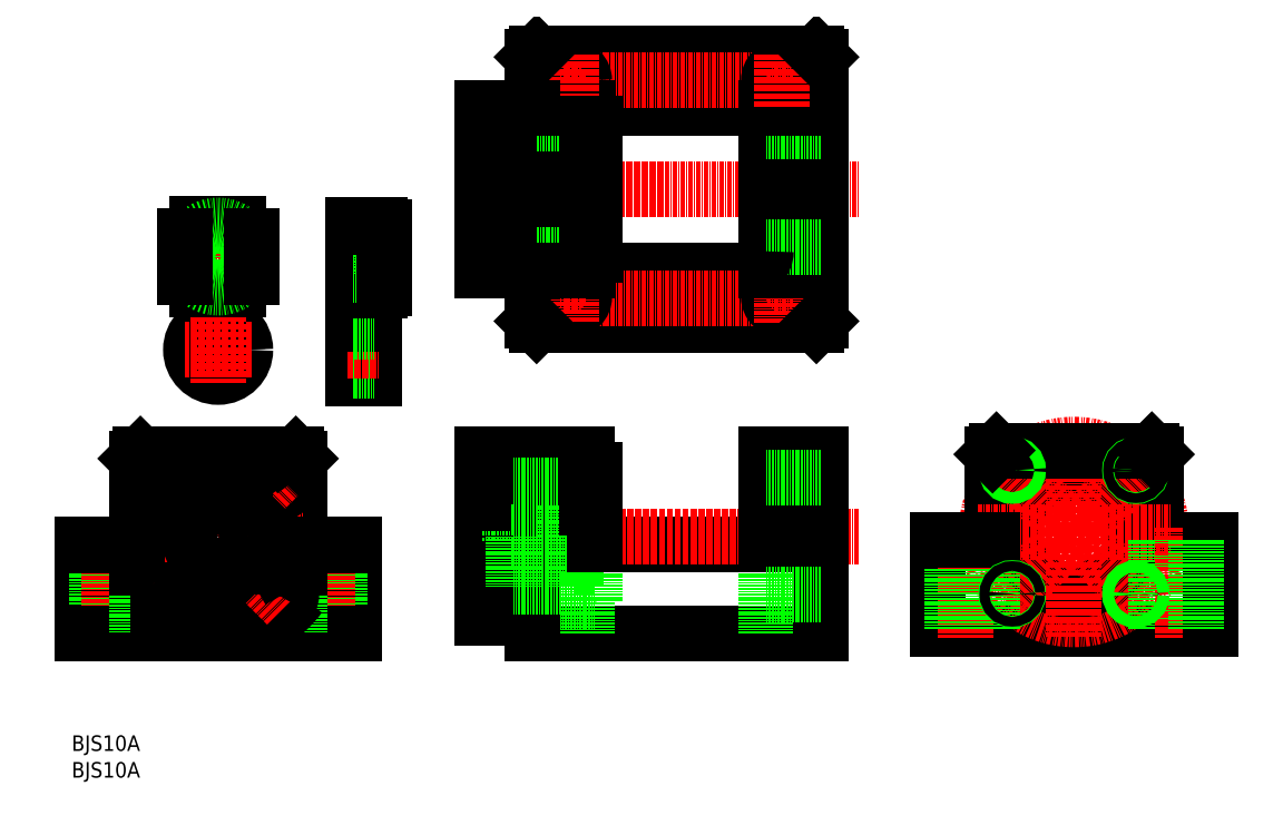
<metadata>
{"format":"dxf","ext":"dxf","renderer":"ezdxf+matplotlib","layout":"modelspace","background":"white","min_lineweight":24,"dpi":150}
</metadata>
<code>
0
SECTION
2
ENTITIES
0
LINE
8
0
10
302.7
20
205.6
30
0
11
376.7
21
205.6
31
0
0
LINE
8
0
10
302.7
20
228.6
30
0
11
376.7
21
228.6
31
0
0
LINE
8
CENTER
10
287.3
20
230.6
30
0
11
386.4
21
230.6
31
0
0
LINE
8
0
10
316.7
20
228.6
30
0
11
316.7
21
205.6
31
0
0
LINE
8
0
10
302.7
20
251.6
30
0
11
302.7
21
205.6
31
0
0
LINE
8
0
10
302.7
20
213.6
30
0
11
316.7
21
213.6
31
0
0
LINE
8
0
10
302.7
20
247.6
30
0
11
316.7
21
247.6
31
0
0
LINE
8
0
10
302.7
20
251.6
30
0
11
316.7
21
251.6
31
0
0
LINE
8
0
10
316.7
20
251.6
30
0
11
316.7
21
228.6
31
0
0
LINE
8
0
10
362.7
20
228.6
30
0
11
362.7
21
205.6
31
0
0
LINE
8
0
10
376.7
20
251.6
30
0
11
376.7
21
205.6
31
0
0
LINE
8
0
10
362.7
20
251.6
30
0
11
362.7
21
228.6
31
0
0
LINE
8
0
10
362.7
20
251.6
30
0
11
376.7
21
251.6
31
0
0
LINE
8
0
10
321.7
20
299
30
0
11
357.7
21
299
31
0
0
LINE
8
0
10
321.7
20
341
30
0
11
357.7
21
341
31
0
0
LINE
8
0
10
303.7
20
285
30
0
11
375.7
21
285
31
0
0
LINE
8
0
10
303.7
20
355
30
0
11
375.7
21
355
31
0
0
LINE
8
CENTER
10
302.7
20
292
30
0
11
376.7
21
292
31
0
0
LINE
8
CENTER
10
302.7
20
348
30
0
11
376.7
21
348
31
0
0
LINE
8
CENTER
10
284.7
20
320
30
0
11
386.4
21
320
31
0
0
ARC
8
0
10
321.7
20
336
30
0
40
5
50
90
51
180
0
LINE
8
0
10
316.7
20
341
30
0
11
316.7
21
299
31
0
0
LINE
8
0
10
302.7
20
354
30
0
11
302.7
21
286
31
0
0
CIRCLE
8
0
10
312.7
20
292.2
30
0
40
3.25
0
LINE
8
CENTER
10
312.7
20
299
30
0
11
312.7
21
285.5
31
0
0
LINE
8
0
10
302.7
20
286
30
0
11
303.7
21
285
31
0
0
LINE
8
0
10
302.7
20
299
30
0
11
316.7
21
299
31
0
0
LINE
8
0
10
316.9
20
303
30
0
11
302.7
21
303
31
0
0
LINE
8
0
10
316.9
20
337
30
0
11
302.7
21
337
31
0
0
ARC
8
0
10
321.7
20
304
30
0
40
5
50
180
51
270
0
LINE
8
0
10
302.7
20
341
30
0
11
316.7
21
341
31
0
0
CIRCLE
8
0
10
312.7
20
348
30
0
40
3.25
0
LINE
8
CENTER
10
312.7
20
354.5
30
0
11
312.7
21
341
31
0
0
LINE
8
0
10
303.7
20
355
30
0
11
302.7
21
354
31
0
0
ARC
8
0
10
357.7
20
336
30
0
40
5
50
0
51
90
0
LINE
8
0
10
362.7
20
341
30
0
11
362.7
21
299
31
0
0
LINE
8
0
10
376.7
20
354
30
0
11
376.7
21
286
31
0
0
CIRCLE
8
0
10
366.7
20
292.2
30
0
40
3.25
0
LINE
8
CENTER
10
366.7
20
298.7
30
0
11
366.7
21
285.2
31
0
0
LINE
8
0
10
376.7
20
286
30
0
11
375.7
21
285
31
0
0
LINE
8
0
10
362.7
20
299
30
0
11
376.7
21
299
31
0
0
LINE
8
0
10
362.7
20
305
30
0
11
376.7
21
305
31
0
0
ARC
8
0
10
357.7
20
304
30
0
40
5
50
270
51
0
0
LINE
8
0
10
362.7
20
335
30
0
11
376.7
21
335
31
0
0
LINE
8
0
10
362.7
20
341
30
0
11
376.7
21
341
31
0
0
CIRCLE
8
0
10
366.7
20
348
30
0
40
3.25
0
LINE
8
CENTER
10
366.7
20
354.5
30
0
11
366.7
21
341
31
0
0
LINE
8
0
10
376.7
20
354
30
0
11
375.7
21
355
31
0
0
LINE
8
0
10
407
20
206.7
30
0
11
477
21
206.7
31
0
0
LINE
8
0
10
463
20
229.7
30
0
11
477
21
229.7
31
0
0
CIRCLE
8
CENTER
10
441.9
20
231.7
30
0
40
22.5
0
LINE
8
0
10
463
20
251.7
30
0
11
463
21
229.7
31
0
0
LINE
8
0
10
421
20
251.7
30
0
11
421
21
229.7
31
0
0
CIRCLE
8
0
10
441.9
20
231.7
30
0
40
15
0
LINE
8
CENTER
10
459.7
20
214
30
0
11
424.3
21
249.4
31
0
0
LINE
8
CENTER
10
459.7
20
249.4
30
0
11
424.3
21
214
31
0
0
LINE
8
CENTER
10
442
20
257.8
30
0
11
442
21
204.4
31
0
0
LINE
8
CENTER
10
417.1
20
231.7
30
0
11
466.8
21
231.7
31
0
0
LINE
8
0
10
421
20
229.7
30
0
11
421
21
206.7
31
0
0
LINE
8
0
10
407
20
229.7
30
0
11
407
21
206.7
31
0
0
LINE
8
CENTER
10
414
20
232.9
30
0
11
414
21
204.4
31
0
0
LINE
8
0
10
410.8
20
229.7
30
0
11
410.8
21
206.7
31
0
0
LINE
8
0
10
417.3
20
229.7
30
0
11
417.3
21
206.7
31
0
0
LINE
8
0
10
407
20
229.7
30
0
11
421
21
229.7
31
0
0
CIRCLE
8
0
10
426.1
20
215.7
30
0
40
1.5
0
CIRCLE
8
0
10
426.1
20
215.7
30
0
40
1.25
0
LINE
8
0
10
463
20
229.7
30
0
11
463
21
206.7
31
0
0
LINE
8
0
10
466.8
20
229.7
30
0
11
466.8
21
206.7
31
0
0
LINE
8
CENTER
10
470
20
232.9
30
0
11
470
21
204.4
31
0
0
CIRCLE
8
0
10
457.9
20
215.7
30
0
40
1.25
0
CIRCLE
8
0
10
457.9
20
215.7
30
0
40
1.5
0
LINE
8
0
10
422
20
252.7
30
0
11
462
21
252.7
31
0
0
CIRCLE
8
0
10
426.1
20
247.6
30
0
40
1.25
0
CIRCLE
8
0
10
426.1
20
247.6
30
0
40
1.5
0
LINE
8
0
10
422
20
252.7
30
0
11
421
21
251.7
31
0
0
CIRCLE
8
0
10
457.9
20
247.6
30
0
40
1.5
0
CIRCLE
8
0
10
457.9
20
247.6
30
0
40
1.25
0
LINE
8
0
10
463
20
251.7
30
0
11
462
21
252.7
31
0
0
LINE
8
0
10
477
20
229.7
30
0
11
477
21
206.7
31
0
0
LINE
8
0
10
473.3
20
229.7
30
0
11
473.3
21
206.7
31
0
0
TEXT
8
0
10
184
20
168.5
30
0
40
4
1
BJS10A
0
TEXT
8
0
10
184
20
175.3
30
0
40
4
1
BJS10A
0
LINE
8
CENTER
10
221.7
20
290.6
30
0
11
221.7
21
314.6
31
0
0
CIRCLE
8
0
10
221.7
20
278.6
30
0
40
5
0
CIRCLE
8
0
10
221.7
20
278.6
30
0
40
7
0
LINE
8
CENTER
10
221.7
20
287.1
30
0
11
221.7
21
270
31
0
0
LINE
8
CENTER
10
230.3
20
278.6
30
0
11
213.2
21
278.6
31
0
0
LINE
8
CENTER
10
209.7
20
302.6
30
0
11
233.7
21
302.6
31
0
0
CIRCLE
8
0
10
221.7
20
302.6
30
0
40
4.5
0
CIRCLE
8
0
10
221.7
20
302.6
30
0
40
5
0
LINE
8
0
10
216.4
20
311.1
30
0
11
227
21
311.1
31
0
0
LINE
8
0
10
227
20
294.1
30
0
11
216.4
21
294.1
31
0
0
CIRCLE
8
0
10
221.7
20
302.6
30
0
40
8
0
LINE
8
0
10
213.2
20
297.3
30
0
11
213.2
21
307.9
31
0
0
ARC
8
0
10
221.7
20
302.6
30
0
40
10
50
211.8
51
238.2
0
ARC
8
0
10
221.7
20
302.6
30
0
40
10
50
121.8
51
148.2
0
LINE
8
0
10
230.2
20
307.9
30
0
11
230.2
21
297.3
31
0
0
ARC
8
0
10
221.7
20
302.6
30
0
40
10
50
301.8
51
328.2
0
ARC
8
0
10
221.7
20
302.6
30
0
40
10
50
31.79
51
58.21
0
LINE
8
0
10
316.7
20
238.1
30
0
11
313.7
21
238.1
31
0
0
LINE
8
0
10
302.7
20
247.6
30
0
11
316.7
21
247.6
31
0
0
LINE
8
0
10
318.7
20
223.1
30
0
11
313.7
21
223.1
31
0
0
LINE
8
0
10
302.7
20
213.6
30
0
11
318.7
21
213.6
31
0
0
LINE
8
0
10
302.7
20
209.6
30
0
11
302.7
21
251.6
31
0
0
LINE
8
0
10
297.7
20
230.6
30
0
11
297.7
21
243.6
31
0
0
LINE
8
0
10
313.7
20
230.6
30
0
11
313.7
21
243.6
31
0
0
LINE
8
0
10
289.7
20
222.1
30
0
11
289.7
21
239.1
31
0
0
LINE
8
0
10
296.2
20
209.6
30
0
11
296.2
21
251.6
31
0
0
LINE
8
0
10
297.7
20
223.1
30
0
11
289.7
21
223.1
31
0
0
LINE
8
0
10
302.7
20
209.6
30
0
11
289.7
21
209.6
31
0
0
LINE
8
0
10
302.7
20
215.2
30
0
11
289.7
21
215.2
31
0
0
LINE
8
0
10
289.7
20
209.6
30
0
11
289.7
21
222.1
31
0
0
LINE
8
0
10
297.7
20
230.6
30
0
11
297.7
21
217.6
31
0
0
LINE
8
0
10
313.7
20
230.6
30
0
11
313.7
21
217.6
31
0
0
LINE
8
0
10
313.7
20
217.6
30
0
11
297.7
21
217.6
31
0
0
LINE
8
0
10
313.7
20
235.6
30
0
11
297.7
21
235.6
31
0
0
LINE
8
0
10
313.7
20
225.6
30
0
11
297.7
21
225.6
31
0
0
LINE
8
0
10
256.4
20
285.3
30
0
11
256.4
21
271.3
31
0
0
LINE
8
0
10
261.9
20
271.3
30
0
11
261.9
21
285.3
31
0
0
LINE
8
0
10
297.7
20
238.1
30
0
11
289.7
21
238.1
31
0
0
LINE
8
0
10
302.7
20
251.6
30
0
11
289.7
21
251.6
31
0
0
LINE
8
0
10
302.7
20
245.9
30
0
11
289.7
21
245.9
31
0
0
LINE
8
0
10
289.7
20
251.6
30
0
11
289.7
21
239.1
31
0
0
LINE
8
0
10
261.9
20
271.3
30
0
11
256.4
21
271.3
31
0
0
LINE
8
0
10
256.4
20
273.3
30
0
11
261.9
21
273.3
31
0
0
LINE
8
CENTER
10
255.1
20
278.3
30
0
11
263.1
21
278.3
31
0
0
LINE
8
0
10
313.7
20
243.6
30
0
11
297.7
21
243.6
31
0
0
LINE
8
0
10
263.5
20
306.8
30
0
11
264.4
21
307.3
31
0
0
LINE
8
0
10
264.4
20
310.3
30
0
11
263.4
21
310.3
31
0
0
LINE
8
0
10
263.5
20
297.8
30
0
11
264.4
21
297.3
31
0
0
LINE
8
0
10
263.4
20
294.3
30
0
11
264.4
21
294.3
31
0
0
LINE
8
0
10
264.4
20
297.3
30
0
11
256.4
21
297.3
31
0
0
LINE
8
0
10
264.4
20
307.3
30
0
11
256.4
21
307.3
31
0
0
LINE
8
CENTER
10
265.4
20
302.3
30
0
11
255.4
21
302.3
31
0
0
LINE
8
0
10
256.4
20
310.8
30
0
11
256.4
21
293.8
31
0
0
LINE
8
0
10
261.9
20
285.3
30
0
11
256.4
21
285.3
31
0
0
LINE
8
0
10
256.4
20
283.3
30
0
11
261.9
21
283.3
31
0
0
LINE
8
0
10
263.4
20
293.8
30
0
11
256.4
21
293.8
31
0
0
LINE
8
0
10
263.4
20
294.3
30
0
11
263.4
21
293.8
31
0
0
LINE
8
0
10
263.5
20
306.8
30
0
11
263.5
21
297.8
31
0
0
LINE
8
0
10
263.5
20
297.8
30
0
11
256.4
21
297.8
31
0
0
LINE
8
0
10
263.5
20
306.8
30
0
11
256.4
21
306.8
31
0
0
LINE
8
0
10
263.4
20
310.8
30
0
11
256.4
21
310.8
31
0
0
LINE
8
0
10
263.4
20
310.8
30
0
11
263.4
21
310.3
31
0
0
LINE
8
0
10
264.4
20
310.3
30
0
11
264.4
21
294.3
31
0
0
LINE
8
0
10
318.7
20
228.6
30
0
11
318.7
21
213.6
31
0
0
LINE
8
0
10
316.7
20
247.6
30
0
11
318.7
21
247.6
31
0
0
LINE
8
0
10
318.7
20
247.6
30
0
11
318.7
21
228.6
31
0
0
LINE
8
0
10
316.7
20
238.1
30
0
11
318.7
21
238.1
31
0
0
LINE
8
0
10
302.7
20
341
30
0
11
296.2
21
341
31
0
0
LINE
8
0
10
302.7
20
299
30
0
11
296.2
21
299
31
0
0
LINE
8
0
10
296.2
20
299
30
0
11
296.2
21
341
31
0
0
LINE
8
0
10
289.7
20
299
30
0
11
289.7
21
341
31
0
0
LINE
8
0
10
296.2
20
341
30
0
11
289.7
21
341
31
0
0
LINE
8
0
10
296.2
20
299
30
0
11
289.7
21
299
31
0
0
LINE
8
0
10
376.7
20
245.6
30
0
11
362.7
21
245.6
31
0
0
LINE
8
0
10
376.7
20
215.6
30
0
11
362.7
21
215.6
31
0
0
LINE
8
0
10
316.9
20
337
30
0
11
318.7
21
337
31
0
0
LINE
8
0
10
318.7
20
337
30
0
11
318.7
21
303
31
0
0
LINE
8
0
10
316.9
20
303
30
0
11
318.7
21
303
31
0
0
CIRCLE
8
0
10
237.7
20
224.8
30
0
40
3.5
0
CIRCLE
8
0
10
221.7
20
230.6
30
0
40
13
0
CIRCLE
8
CENTER
10
221.7
20
230.6
30
0
40
17
0
LINE
8
0
10
256.7
20
228.6
30
0
11
256.7
21
205.6
31
0
0
LINE
8
0
10
186.7
20
228.6
30
0
11
186.7
21
205.6
31
0
0
LINE
8
0
10
253
20
228.6
30
0
11
253
21
205.6
31
0
0
LINE
8
0
10
246.5
20
228.6
30
0
11
246.5
21
205.6
31
0
0
LINE
8
0
10
197
20
228.6
30
0
11
197
21
205.6
31
0
0
LINE
8
0
10
190.5
20
228.6
30
0
11
190.5
21
205.6
31
0
0
LINE
8
CENTER
10
249.7
20
230.5
30
0
11
249.7
21
203.3
31
0
0
LINE
8
CENTER
10
193.7
20
230.5
30
0
11
193.7
21
203.3
31
0
0
CIRCLE
8
CENTER
10
221.7
20
230.6
30
0
40
21
0
LINE
8
0
10
242.7
20
250.6
30
0
11
242.7
21
215.2
31
0
0
LINE
8
0
10
200.7
20
250.6
30
0
11
200.7
21
215.2
31
0
0
LINE
8
CENTER
10
221.7
20
256.2
30
0
11
221.7
21
203.3
31
0
0
LINE
8
0
10
186.7
20
205.6
30
0
11
256.7
21
205.6
31
0
0
LINE
8
CENTER
10
209.7
20
218.6
30
0
11
204
21
212.9
31
0
0
CIRCLE
8
0
10
206.9
20
215.7
30
0
40
4
0
CIRCLE
8
0
10
206.9
20
215.7
30
0
40
2.25
0
ARC
8
0
10
221.7
20
230.6
30
0
40
26
50
216.1
51
233.9
0
LINE
8
0
10
200.7
20
215.2
30
0
11
200.7
21
205.6
31
0
0
LINE
8
0
10
206.4
20
209.6
30
0
11
237
21
209.6
31
0
0
LINE
8
CENTER
10
214.5
20
210.8
30
0
11
217.1
21
217.9
31
0
0
CIRCLE
8
0
10
215.9
20
214.6
30
0
40
3.5
0
LINE
8
0
10
242.7
20
215.2
30
0
11
242.7
21
205.6
31
0
0
ARC
8
0
10
221.7
20
230.6
30
0
40
26
50
306.1
51
323.9
0
CIRCLE
8
0
10
236.6
20
215.7
30
0
40
2.25
0
CIRCLE
8
0
10
236.6
20
215.7
30
0
40
4
0
LINE
8
CENTER
10
239.4
20
212.9
30
0
11
233.7
21
218.6
31
0
0
LINE
8
CENTER
10
202
20
237.8
30
0
11
209
21
235.2
31
0
0
CIRCLE
8
0
10
205.7
20
236.4
30
0
40
3.5
0
LINE
8
CENTER
10
209.7
20
242.6
30
0
11
204
21
248.3
31
0
0
CIRCLE
8
0
10
206.9
20
245.4
30
0
40
2.25
0
CIRCLE
8
0
10
206.9
20
245.4
30
0
40
4
0
ARC
8
0
10
221.7
20
230.6
30
0
40
26
50
126.1
51
143.9
0
LINE
8
0
10
201.7
20
251.6
30
0
11
241.7
21
251.6
31
0
0
LINE
8
CENTER
10
199.7
20
230.6
30
0
11
243.7
21
230.6
31
0
0
LINE
8
0
10
186.7
20
228.6
30
0
11
200.7
21
228.6
31
0
0
LINE
8
0
10
201.7
20
251.6
30
0
11
200.7
21
250.6
31
0
0
LINE
8
0
10
242.7
20
228.6
30
0
11
256.7
21
228.6
31
0
0
CIRCLE
8
0
10
227.5
20
246.6
30
0
40
3.5
0
LINE
8
CENTER
10
226.3
20
243.3
30
0
11
228.9
21
250.3
31
0
0
CIRCLE
8
0
10
236.6
20
245.4
30
0
40
4
0
CIRCLE
8
0
10
236.6
20
245.4
30
0
40
2.25
0
LINE
8
CENTER
10
239.4
20
248.3
30
0
11
233.7
21
242.6
31
0
0
CIRCLE
8
0
10
221.7
20
230.6
30
0
40
5
0
LINE
8
CENTER
10
234.4
20
226
30
0
11
241.4
21
223.4
31
0
0
ARC
8
0
10
221.7
20
230.6
30
0
40
26
50
36.13
51
53.87
0
LINE
8
0
10
241.7
20
251.6
30
0
11
242.7
21
250.6
31
0
0
LINE
8
0
10
236.5
20
222.8
30
0
11
235.4
21
224.8
31
0
0
LINE
8
0
10
235.4
20
224.8
30
0
11
236.5
21
226.8
31
0
0
LINE
8
0
10
236.5
20
226.8
30
0
11
238.8
21
226.8
31
0
0
LINE
8
0
10
238.8
20
226.8
30
0
11
240
21
224.8
31
0
0
LINE
8
0
10
240
20
224.8
30
0
11
238.8
21
222.8
31
0
0
LINE
8
0
10
238.8
20
222.8
30
0
11
236.5
21
222.8
31
0
0
LINE
8
0
10
228.7
20
248.6
30
0
11
229.8
21
246.6
31
0
0
LINE
8
0
10
229.8
20
246.6
30
0
11
228.7
21
244.6
31
0
0
LINE
8
0
10
228.7
20
244.6
30
0
11
226.4
21
244.6
31
0
0
LINE
8
0
10
226.4
20
244.6
30
0
11
225.2
21
246.6
31
0
0
LINE
8
0
10
225.2
20
246.6
30
0
11
226.4
21
248.6
31
0
0
LINE
8
0
10
226.4
20
248.6
30
0
11
228.7
21
248.6
31
0
0
LINE
8
0
10
204.6
20
234.4
30
0
11
203.4
21
236.4
31
0
0
LINE
8
0
10
203.4
20
236.4
30
0
11
204.6
21
238.4
31
0
0
LINE
8
0
10
204.6
20
238.4
30
0
11
206.9
21
238.4
31
0
0
LINE
8
0
10
206.9
20
238.4
30
0
11
208
21
236.4
31
0
0
LINE
8
0
10
208
20
236.4
30
0
11
206.9
21
234.4
31
0
0
LINE
8
0
10
206.9
20
234.4
30
0
11
204.6
21
234.4
31
0
0
LINE
8
0
10
217
20
216.6
30
0
11
218.2
21
214.6
31
0
0
LINE
8
0
10
218.2
20
214.6
30
0
11
217
21
212.6
31
0
0
LINE
8
0
10
217
20
212.6
30
0
11
214.7
21
212.6
31
0
0
LINE
8
0
10
214.7
20
212.6
30
0
11
213.6
21
214.6
31
0
0
LINE
8
0
10
213.6
20
214.6
30
0
11
214.7
21
216.6
31
0
0
LINE
8
0
10
214.7
20
216.6
30
0
11
217
21
216.6
31
0
0
CIRCLE
8
0
10
221.7
20
230.6
30
0
40
7.5
0
ENDSEC
0
EOF

</code>
